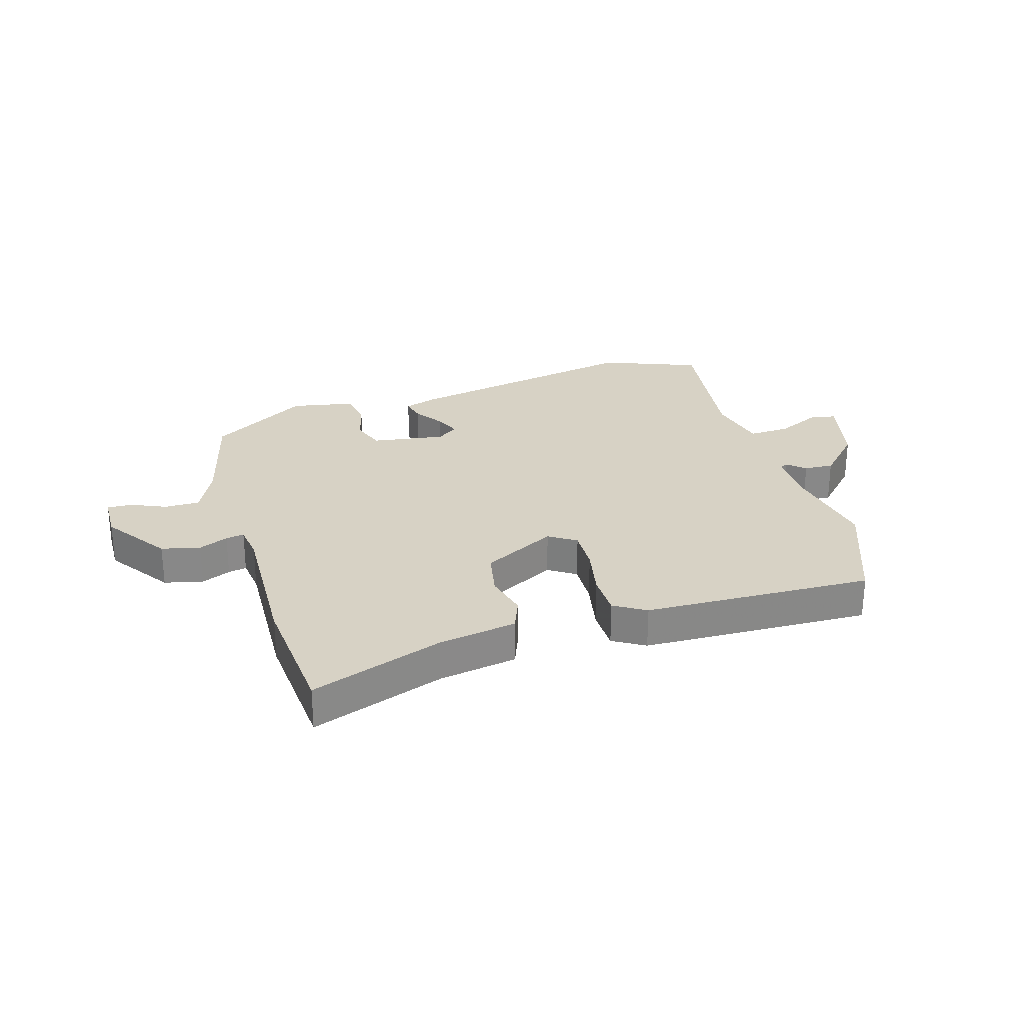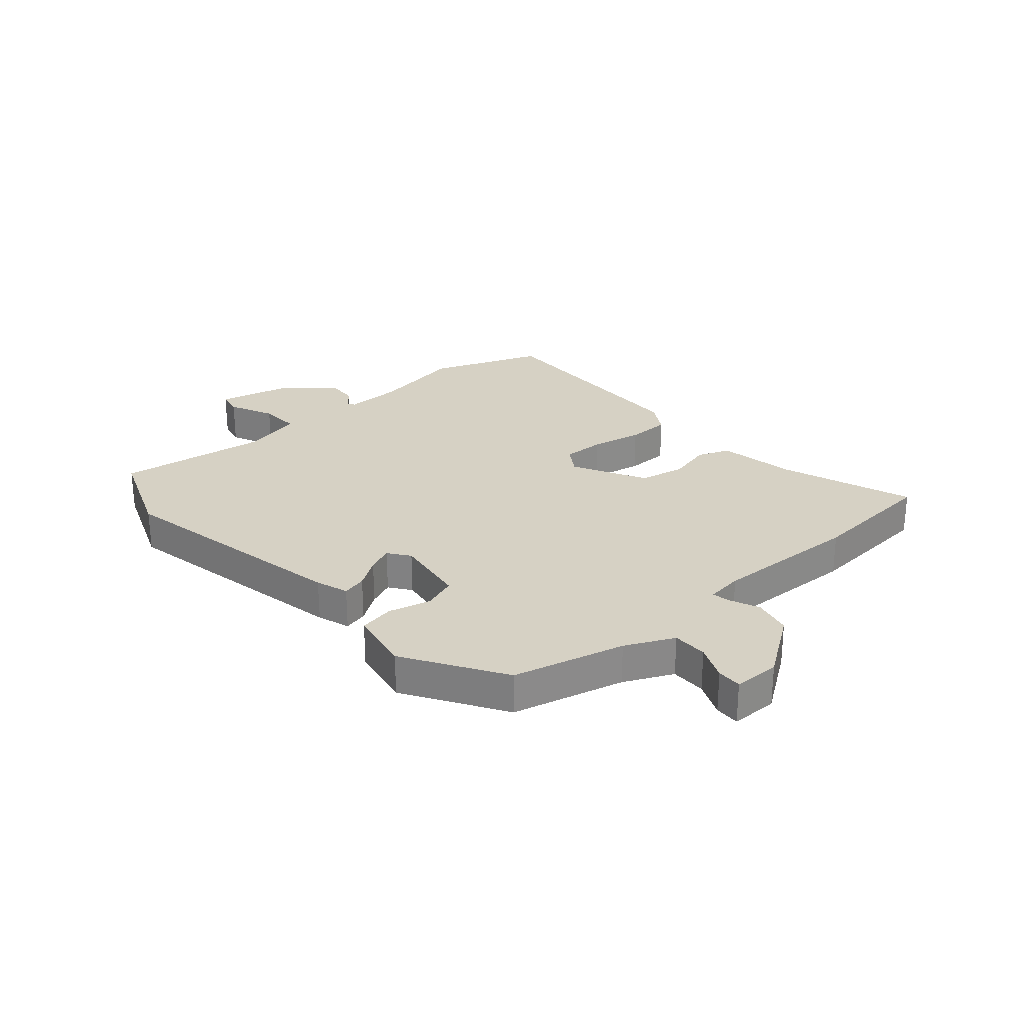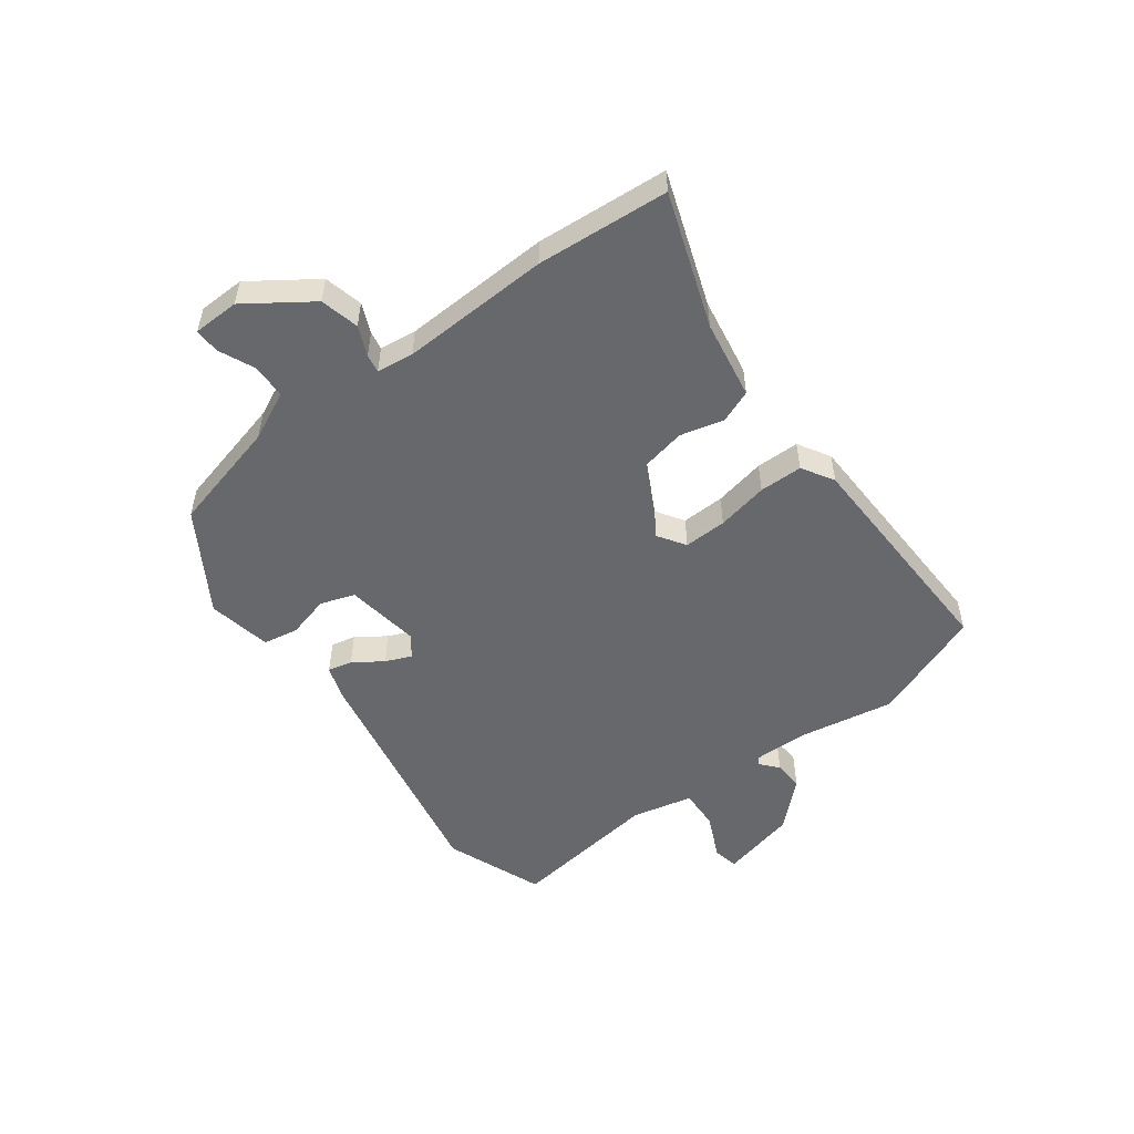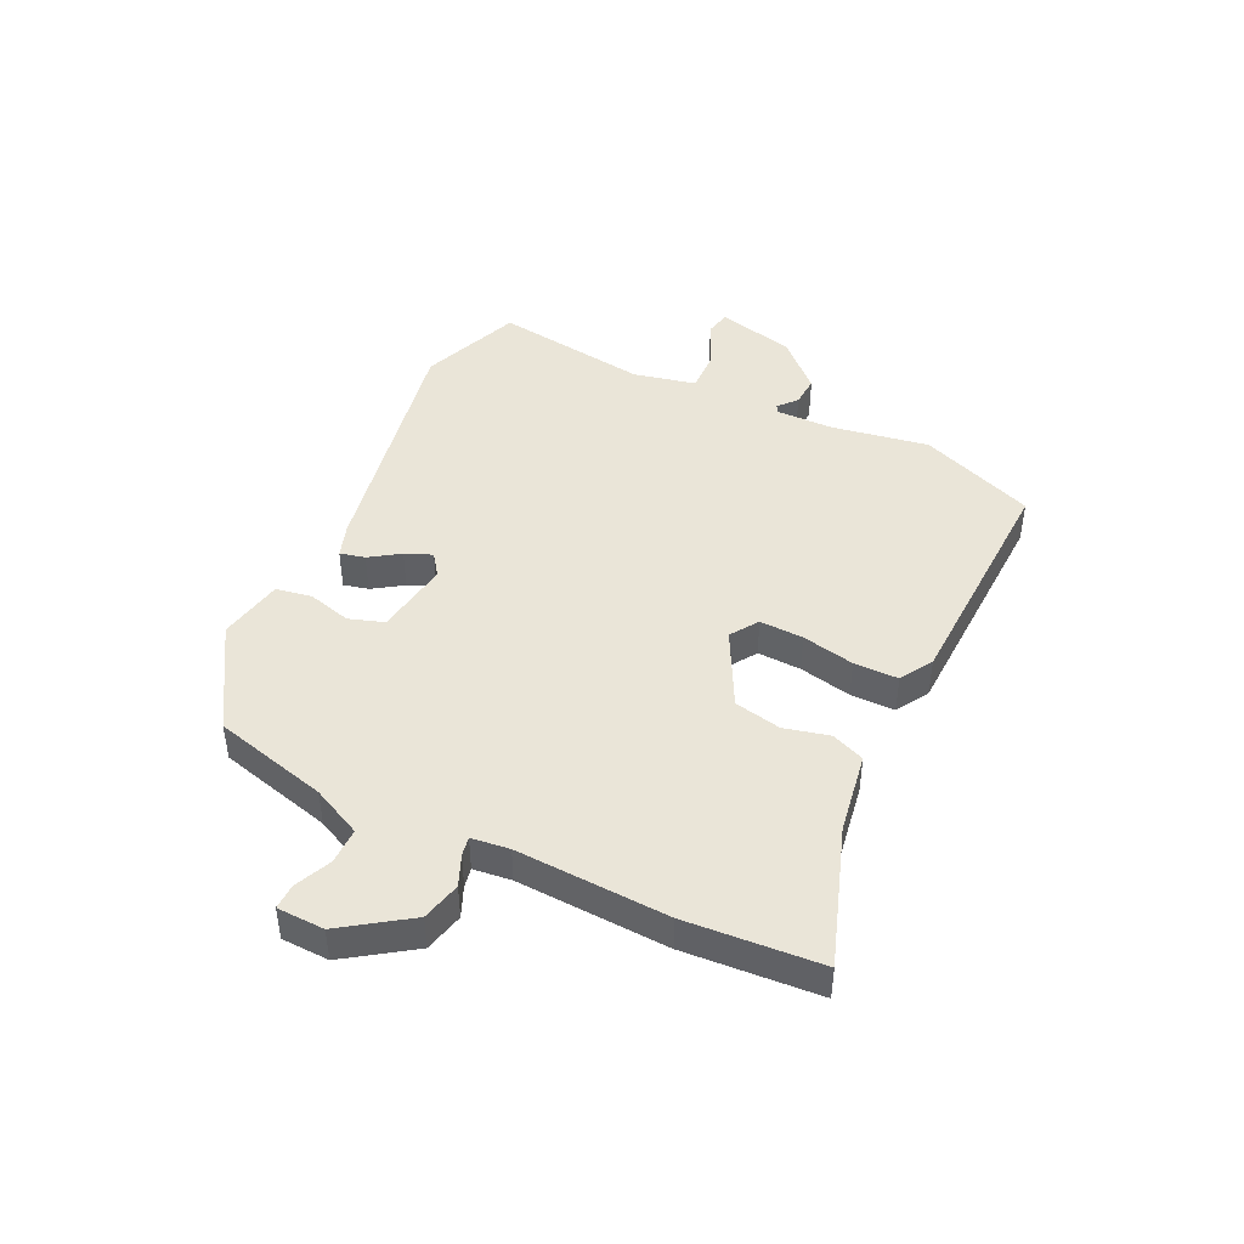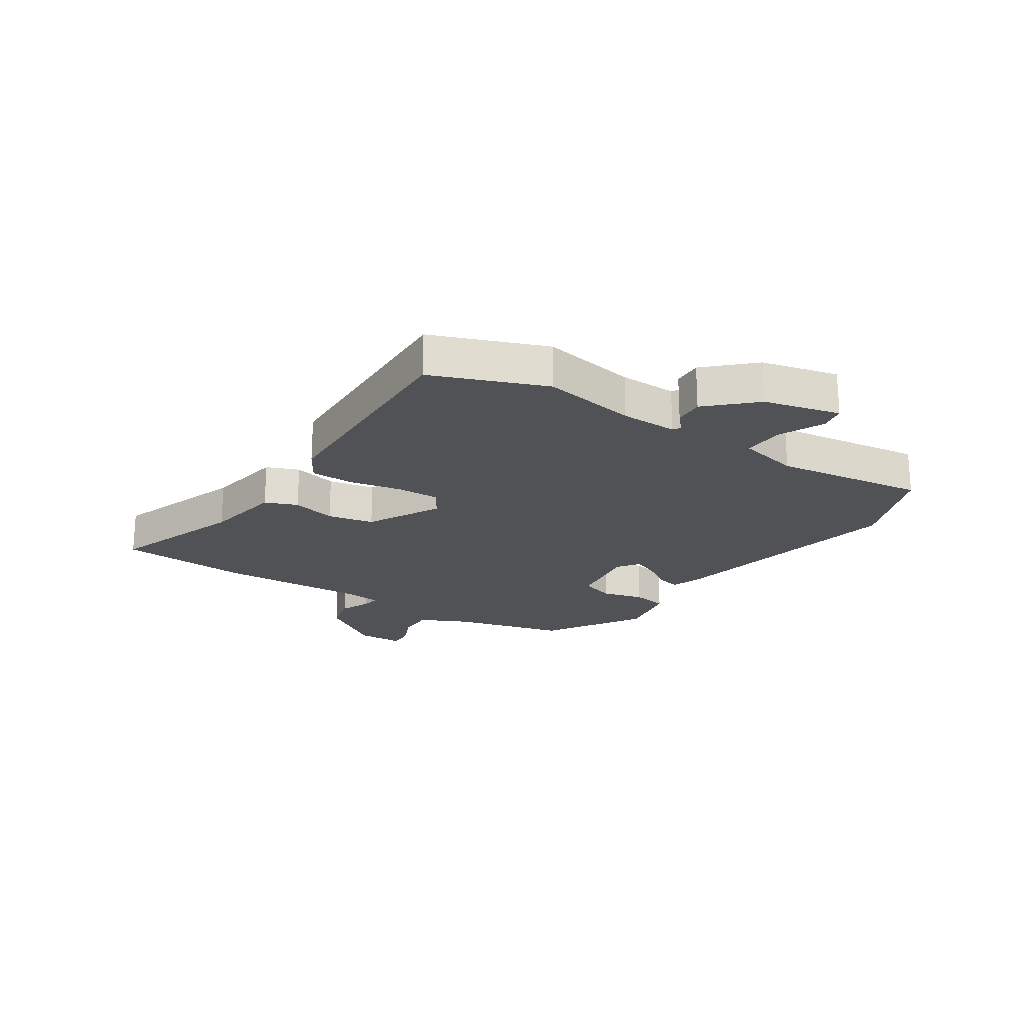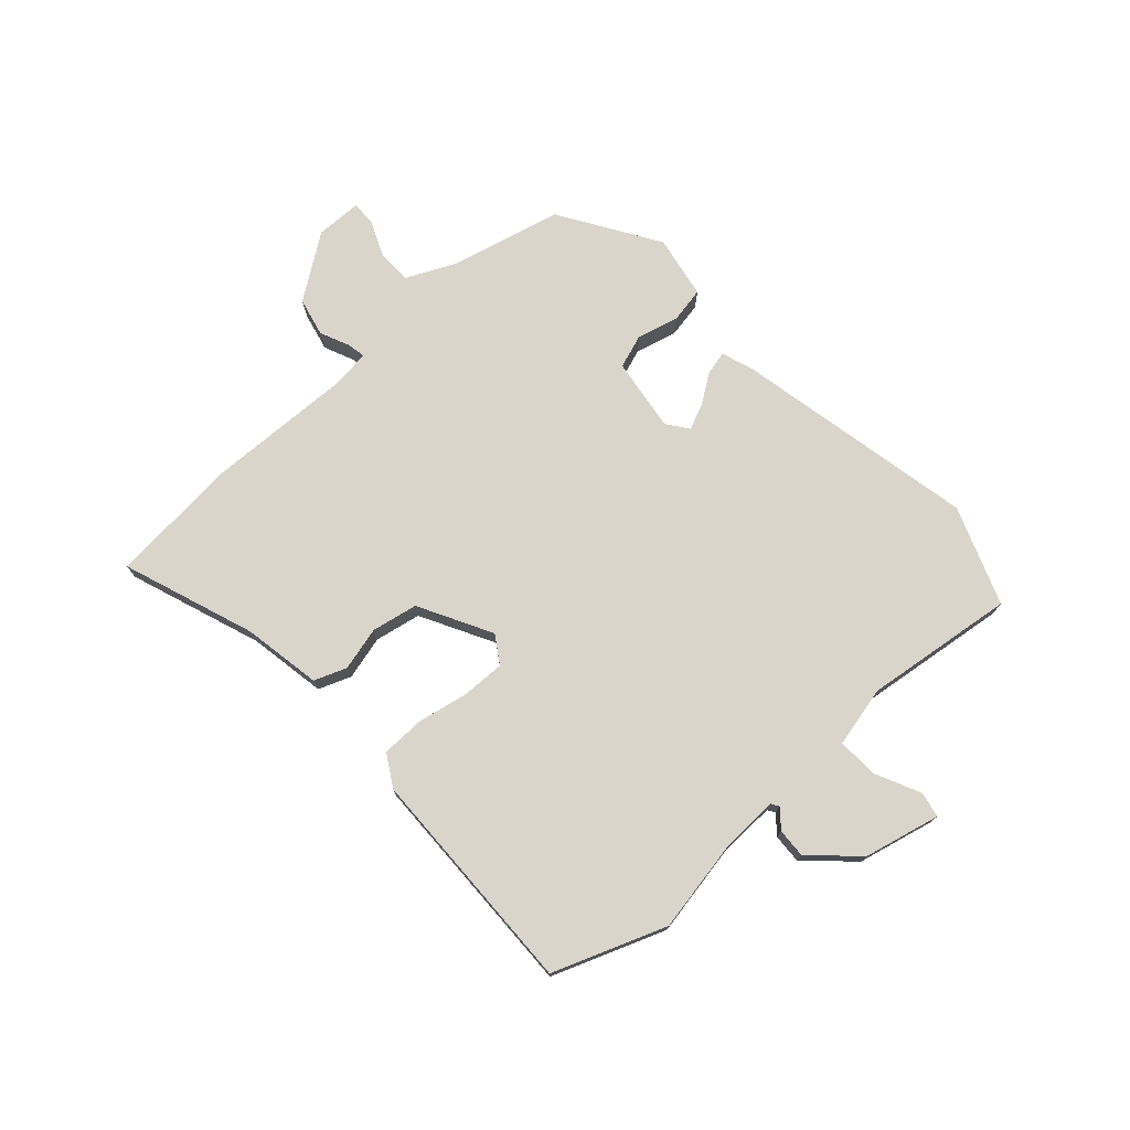
<metadata>
{"format":"obj","ext":"obj","renderer":"f3d","projection":"perspective","resolution":1024,"background":"white","views":[{"elev":27.4,"azim":163.3,"up":"+Y"},{"elev":27.0,"azim":48.8,"up":"+Y"},{"elev":-52.5,"azim":126.7,"up":"+Y"},{"elev":45.0,"azim":115.9,"up":"+Y"},{"elev":-21.2,"azim":-123.1,"up":"+Y"},{"elev":74.7,"azim":-132.6,"up":"+Y"}]}
</metadata>
<code>
v -0.498 0.07 -0.505
v -0.573 0.07 -0.31
v -0.544 0.07 -0.147
v -0.542 0.07 -0.049
v -0.555 0.07 -0.041
v -0.586 0.07 -0.068
v -0.637 0.07 -0.071
v -0.711 0.07 0.007
v -0.743 0.07 0.139
v -0.699 0.07 0.148
v -0.621 0.07 0.112
v -0.55 0.07 0.109
v -0.526 0.07 0.215
v -0.561 0.07 0.476
v -0.391 0.07 0.542
v 0.03 0.07 0.46
v 0.086 0.07 0.441
v 0.076 0.07 0.399
v 0.042 0.07 0.349
v 0.023 0.07 0.304
v 0.06 0.07 0.277
v 0.188 0.07 0.296
v 0.208 0.07 0.355
v 0.189 0.07 0.428
v 0.2 0.07 0.489
v 0.31 0.07 0.51
v 0.481 0.07 0.404
v 0.53 0.07 0.21
v 0.57 0.07 0.126
v 0.631 0.07 0.126
v 0.692 0.07 0.153
v 0.735 0.07 0.154
v 0.737 0.07 0.074
v 0.66 0.07 -0.037
v 0.593 0.07 -0.053
v 0.542 0.07 -0.031
v 0.51 0.07 -0.025
v 0.502 0.07 -0.089
v 0.512 0.07 -0.346
v 0.494 0.07 -0.574
v 0.264 0.07 -0.493
v 0.128 0.07 -0.47
v 0.106 0.07 -0.414
v 0.125 0.07 -0.338
v 0.109 0.07 -0.258
v -0.018 0.07 -0.191
v -0.065 0.07 -0.222
v -0.063 0.07 -0.296
v -0.045 0.07 -0.385
v -0.046 0.07 -0.46
v -0.101 0.07 -0.493
v -0.498 0 -0.505
v -0.573 0 -0.31
v -0.544 0 -0.147
v -0.542 0 -0.049
v -0.555 0 -0.041
v -0.586 0 -0.068
v -0.637 0 -0.071
v -0.711 0 0.007
v -0.743 0 0.139
v -0.699 0 0.148
v -0.621 0 0.112
v -0.55 0 0.109
v -0.526 0 0.215
v -0.561 0 0.476
v -0.391 0 0.542
v 0.03 0 0.46
v 0.086 0 0.441
v 0.076 0 0.399
v 0.042 0 0.349
v 0.023 0 0.304
v 0.06 0 0.277
v 0.188 0 0.296
v 0.208 0 0.355
v 0.189 0 0.428
v 0.2 0 0.489
v 0.31 0 0.51
v 0.481 0 0.404
v 0.53 0 0.21
v 0.57 0 0.126
v 0.631 0 0.126
v 0.692 0 0.153
v 0.735 0 0.154
v 0.737 0 0.074
v 0.66 0 -0.037
v 0.593 0 -0.053
v 0.542 0 -0.031
v 0.51 0 -0.025
v 0.502 0 -0.089
v 0.512 0 -0.346
v 0.494 0 -0.574
v 0.264 0 -0.493
v 0.128 0 -0.47
v 0.106 0 -0.414
v 0.125 0 -0.338
v 0.109 0 -0.258
v -0.018 0 -0.191
v -0.065 0 -0.222
v -0.063 0 -0.296
v -0.045 0 -0.385
v -0.046 0 -0.46
v -0.101 0 -0.493
f 1 2 3
f 51 1 3
f 50 51 3
f 49 50 3
f 48 49 3
f 47 48 3 4
f 46 47 4 5
f 41 42 43 44
f 41 44 45
f 40 41 45
f 39 40 45
f 38 39 45
f 37 38 45 46
f 34 35 36
f 33 34 36
f 32 33 36
f 31 32 36
f 30 31 36
f 29 30 36 37
f 37 46 5
f 29 37 5
f 28 29 5
f 26 27 28
f 25 26 28
f 24 25 28
f 23 24 28
f 17 18 19
f 16 17 19
f 15 16 19
f 14 15 19
f 13 14 19
f 12 13 19 20
f 9 10 11
f 8 9 11
f 7 8 11
f 6 7 11
f 5 6 11
f 5 11 12
f 22 23 28
f 28 5 12
f 22 28 12
f 21 22 12
f 12 20 21
f 54 53 52
f 54 52 102
f 54 102 101
f 54 101 100
f 54 100 99
f 55 54 99 98
f 56 55 98 97
f 95 94 93 92
f 96 95 92
f 96 92 91
f 96 91 90
f 96 90 89
f 97 96 89 88
f 87 86 85
f 87 85 84
f 87 84 83
f 87 83 82
f 87 82 81
f 88 87 81 80
f 56 97 88
f 56 88 80
f 56 80 79
f 79 78 77
f 79 77 76
f 79 76 75
f 79 75 74
f 70 69 68
f 70 68 67
f 70 67 66
f 70 66 65
f 70 65 64
f 71 70 64 63
f 62 61 60
f 62 60 59
f 62 59 58
f 62 58 57
f 62 57 56
f 63 62 56
f 79 74 73
f 63 56 79
f 63 79 73
f 63 73 72
f 72 71 63
f 1 52 53 2
f 2 53 54 3
f 3 54 55 4
f 4 55 56 5
f 5 56 57 6
f 6 57 58 7
f 7 58 59 8
f 8 59 60 9
f 9 60 61 10
f 10 61 62 11
f 11 62 63 12
f 12 63 64 13
f 13 64 65 14
f 14 65 66 15
f 15 66 67 16
f 16 67 68 17
f 17 68 69 18
f 18 69 70 19
f 19 70 71 20
f 20 71 72 21
f 21 72 73 22
f 22 73 74 23
f 23 74 75 24
f 24 75 76 25
f 25 76 77 26
f 26 77 78 27
f 27 78 79 28
f 28 79 80 29
f 29 80 81 30
f 30 81 82 31
f 31 82 83 32
f 32 83 84 33
f 33 84 85 34
f 34 85 86 35
f 35 86 87 36
f 36 87 88 37
f 37 88 89 38
f 38 89 90 39
f 39 90 91 40
f 40 91 92 41
f 41 92 93 42
f 42 93 94 43
f 43 94 95 44
f 44 95 96 45
f 45 96 97 46
f 46 97 98 47
f 47 98 99 48
f 48 99 100 49
f 49 100 101 50
f 50 101 102 51
f 51 102 52 1

</code>
